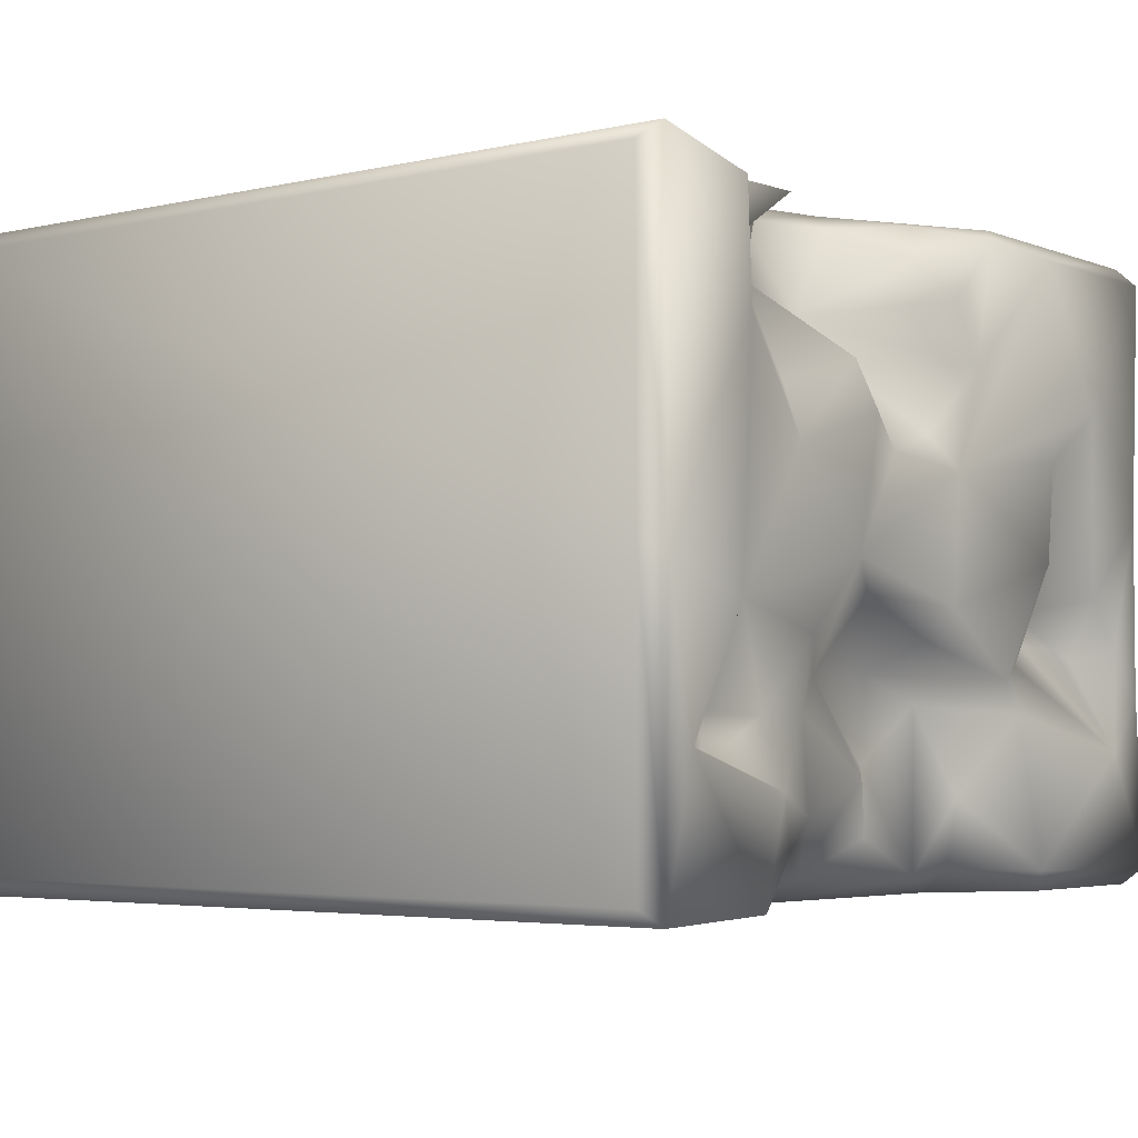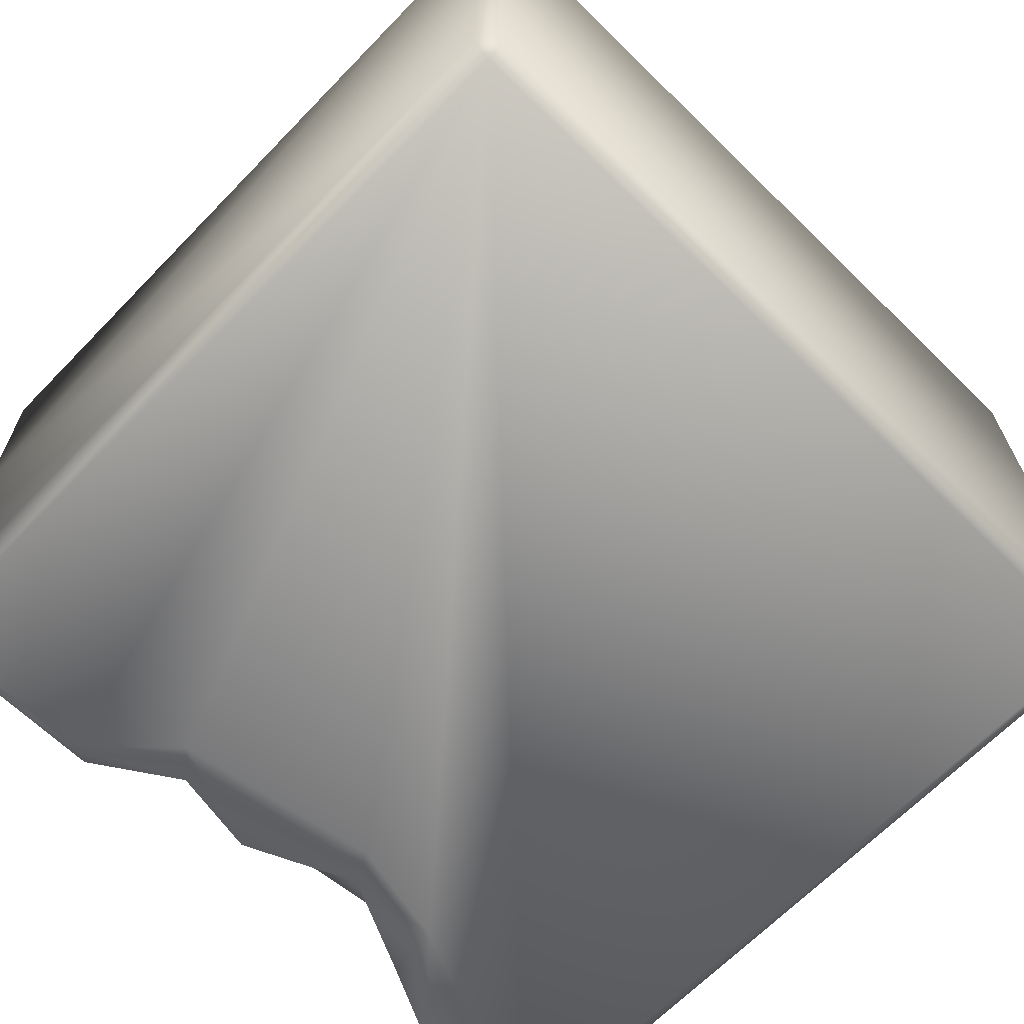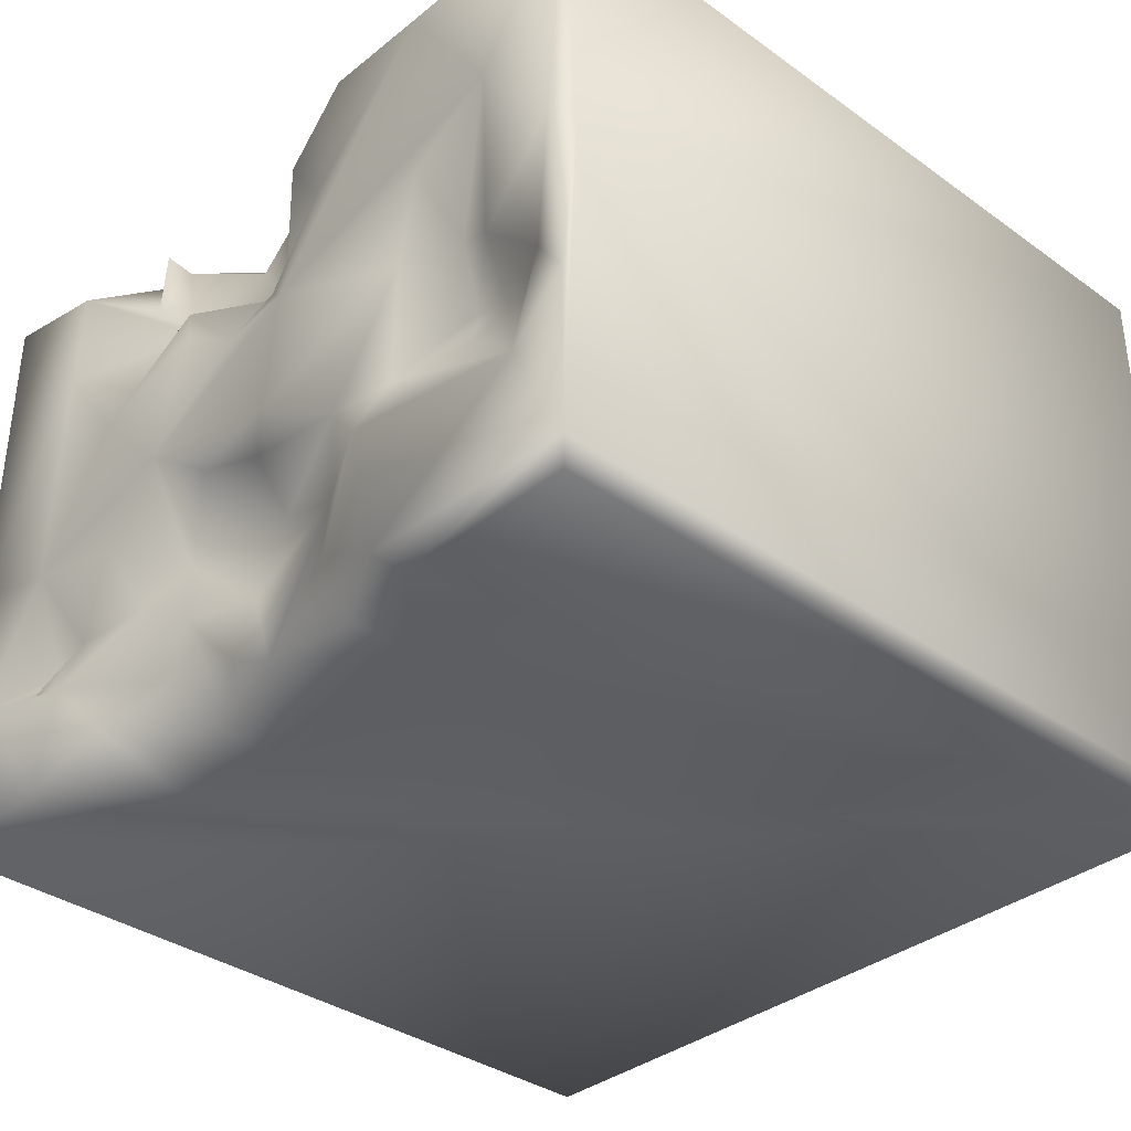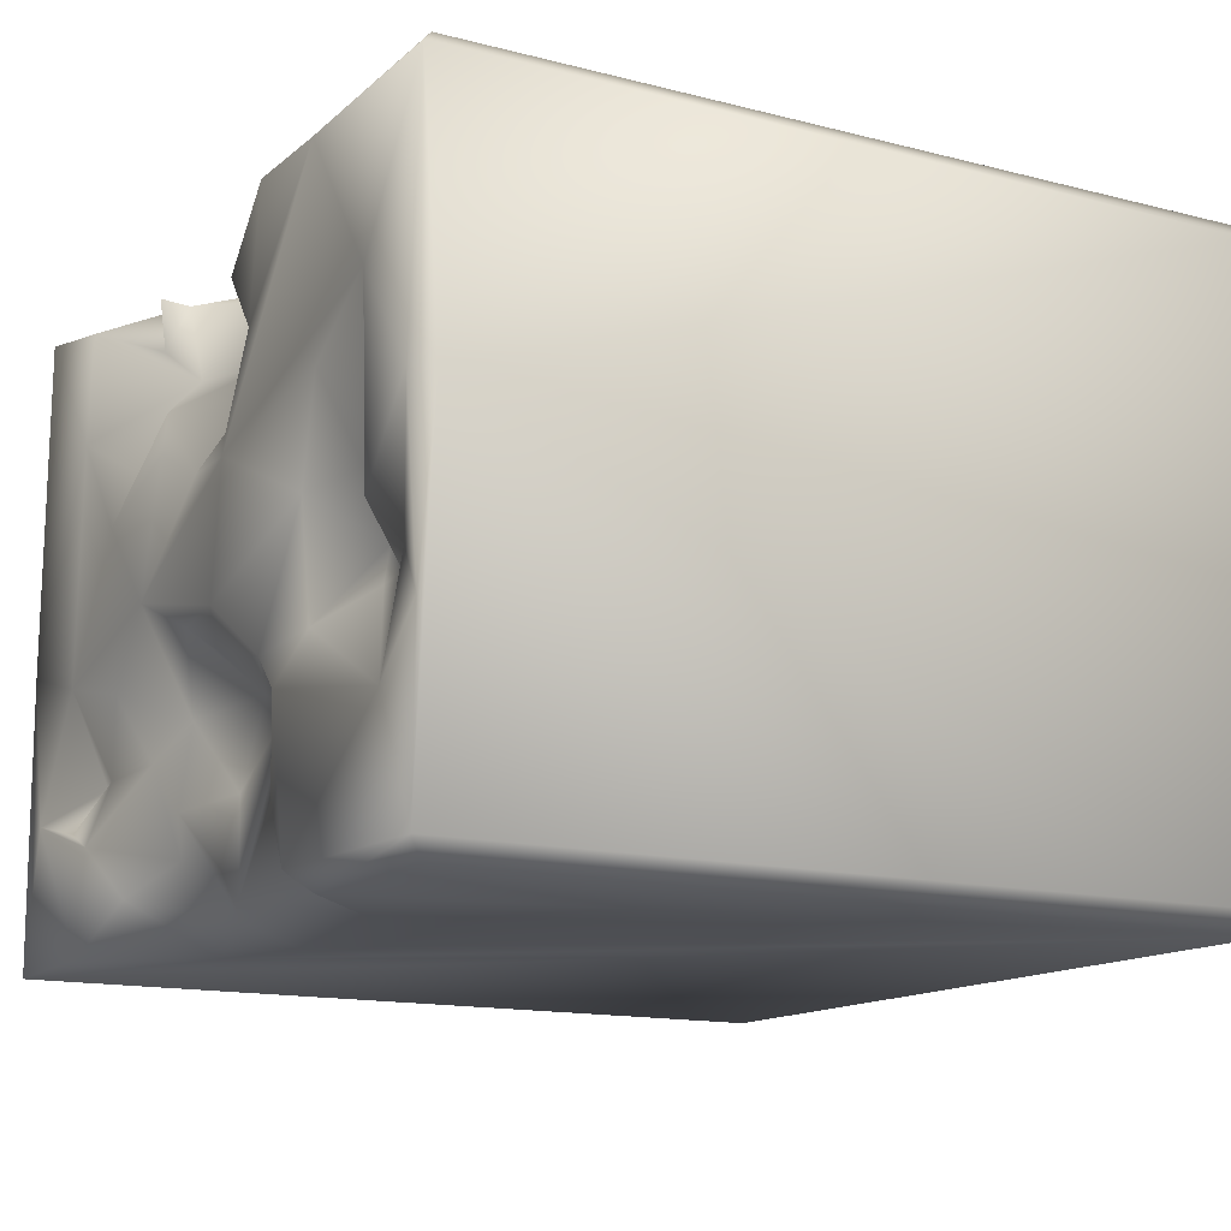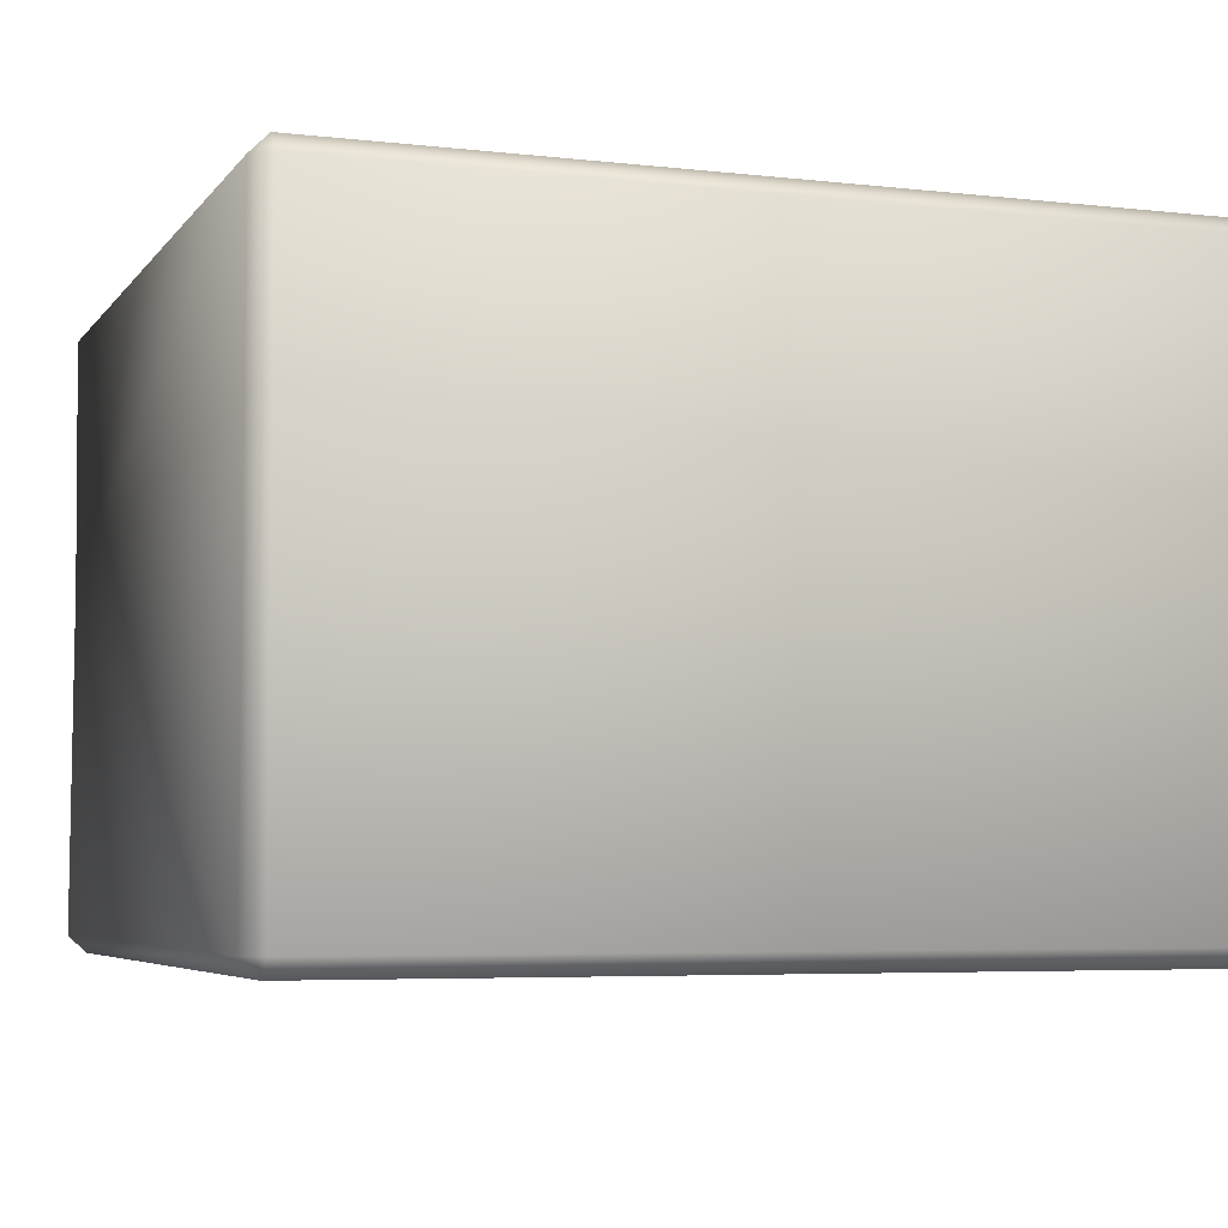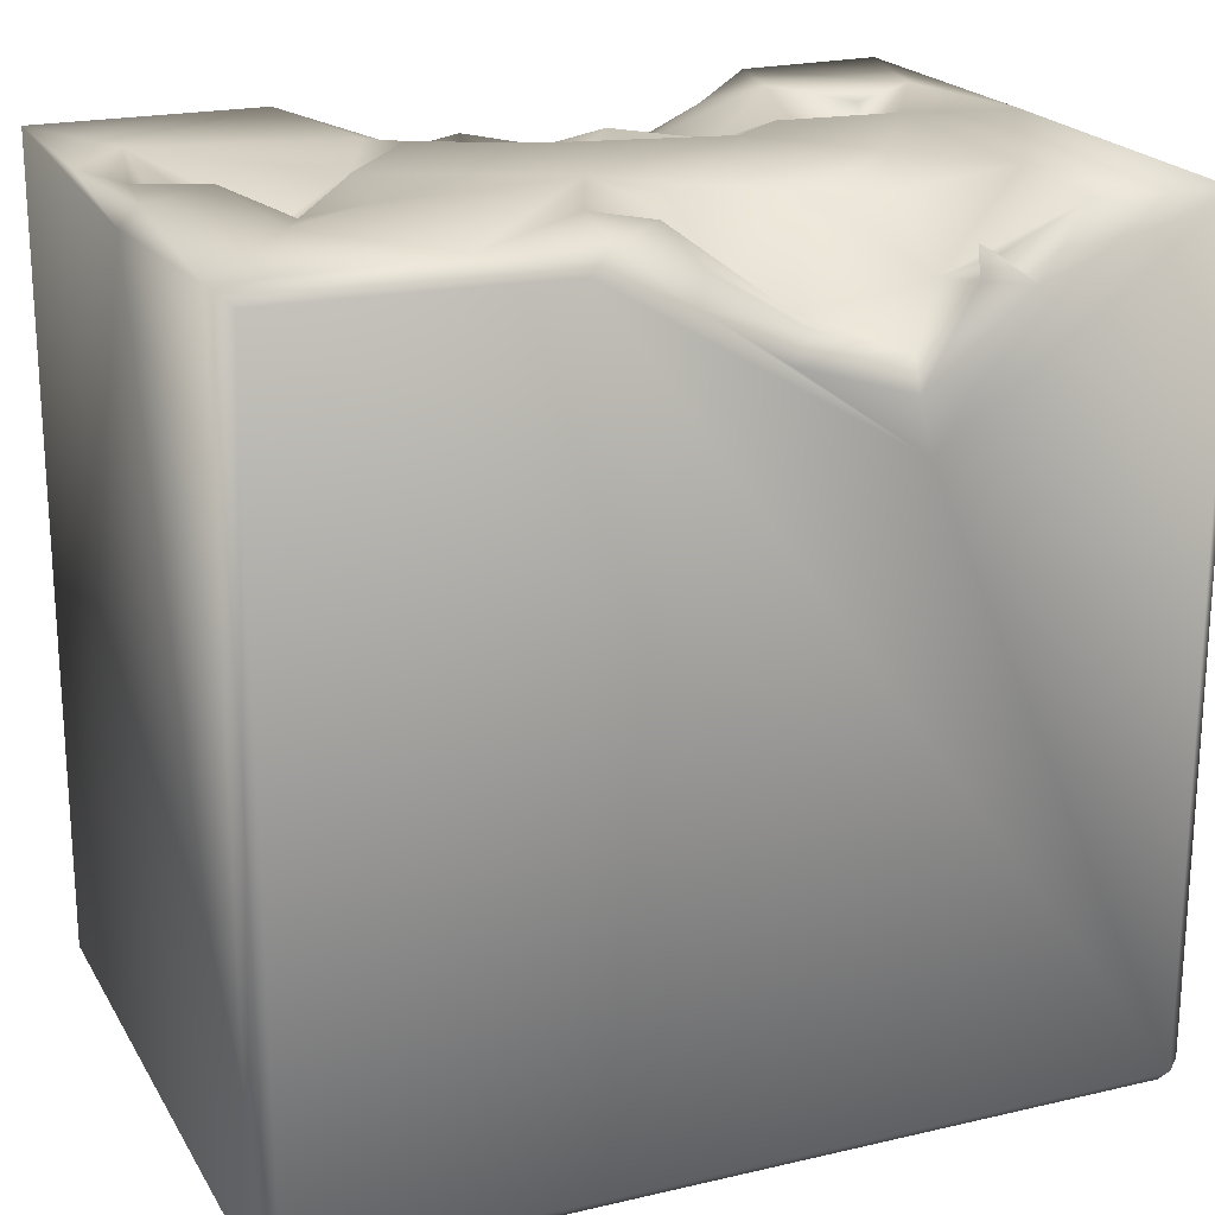
<metadata>
{"format":"obj","ext":"obj","renderer":"f3d","projection":"perspective","resolution":1024,"background":"white","views":[{"elev":-3.8,"azim":127.2,"up":"+Z"},{"elev":-66.9,"azim":-44.3,"up":"+Z"},{"elev":-35.3,"azim":-133.4,"up":"+Z"},{"elev":-13.9,"azim":-119.7,"up":"+Z"},{"elev":-5.3,"azim":-19.6,"up":"+Z"},{"elev":20.9,"azim":-22.7,"up":"+Y"}]}
</metadata>
<code>
o Liquid_Domain
v -8.134 -8.756 6.217
v -8.487 -8.756 5.864
v -8.134 -9.109 5.864
v 8.134 -8.756 6.217
v 8.487 -8.756 5.864
v 8.134 -9.109 5.864
v 8.487 -8.756 -5.864
v 8.134 -9.109 -5.864
v -8.134 -9.109 -5.864
v -8.487 -8.756 -5.864
v -8.134 -8.756 -6.217
v 8.134 -8.756 -6.217
v -8.132 6.767 6.219
v -8.47 7.053 5.887
v 1.254 4.463 -6.21
v 8.476 6.685 5.865
v 2.844 3.218 6.214
v -8.466 7.034 -5.871
v -8.145 6.726 -6.202
v -2.871 6.68 6.203
v -8.475 6.736 0.9011
v 3.491 4.965 -6.187
v 2.646 4.25 6.147
v -2.891 5.18 -6.191
v 0.4453 4.954 6.155
v 4.69 5.785 6.085
v 8.463 6.699 -0.2724
v 8.465 6.706 -5.88
v -4.491 6.672 -6.183
v -1.116 6.007 6.095
v 2.712 4.811 5.789
v 0.8978 5.397 5.766
v 3.778 5.872 5.851
v 3.792 5.582 4.45
v 1.47 5.142 4.179
v 0.6428 5.573 3.362
v 1.747 5.31 -5.754
v -2.299 5.986 -5.705
v 8.167 7 -6.182
v 5.795 6.991 5.739
v 8.133 7.003 6.19
v 4.495 6.063 5.146
v 4.159 6.59 2.605
v 2.182 6.816 3.197
v 0.8352 6.782 1.707
v -8.362 6.965 -2.459
v -5.194 6.001 -1.502
v 2.42 6.045 -2.229
v -1.335 5.863 -2.696
v 0.5884 5.879 -3.777
v 1.652 6.551 -4.01
v 4.03 6.605 -5.189
v 3.7 6.485 5.866
v -0.6649 6.392 5.374
v -5.212 5.904 -0.8469
v -6.244 6.185 -1.532
v -7.033 6.16 -1.746
v 1.497 6.597 -0.8277
v -3.837 6.623 -1.95
v -0.3254 6.74 -1.59
v 0.04585 5.687 -2.176
v 3.338 6.415 -2.881
v 6.25 6.186 -2.829
v 2.646 6.095 -4.655
v -0.5155 6.291 -5.762
v 0.8183 6.093 -5.037
v -2.361 7.047 5.911
v 5.781 7.059 3.536
v -0.3788 6.742 2.123
v -5.418 6.466 0.2487
v -4.429 7.059 -0.01078
v -7.654 6.835 -1.559
v 4.88 6.602 -2.95
v 7.45 7.042 -3.446
v 6.543 6.708 -3.684
v 4.865 7.052 -4.189
v 5.335 6.981 -6.116
v -4.544 7.084 5.836
v -1.068 7.006 4.619
v -6.45 7.025 3.051
v -1.852 6.978 3.497
v -8.129 7.077 0.9865
v -4.746 7.024 1.959
v 1.805 7.039 2.282
v -1.023 7.041 1.495
v 4.29 7.025 1.567
v 8.11 7.043 -0.4957
v 2.487 7.071 -0.2397
v 6.034 7.028 -1.086
v -6.535 6.957 -0.5768
v -0.7703 7.061 -0.9759
v 3.855 6.962 -1.593
v -2.759 7.01 -2.23
v -3.291 6.977 -2.853
v -7.282 7.011 -3.573
v -1.966 6.395 -4.389
v -4.034 7.045 -5.777
f 3 1 2
f 1 3 4
f 3 6 4
f 4 6 5
f 9 3 2
f 7 5 6
f 8 3 9
f 6 3 8
f 8 7 6
f 10 9 2
f 9 10 11
f 12 9 11
f 8 9 12
f 7 8 12
f 28 7 12
f 7 28 5
f 1 13 2
f 1 4 13
f 2 13 14
f 16 4 5
f 41 4 16
f 10 18 19
f 11 10 19
f 12 11 39
f 39 28 12
f 4 41 17
f 2 21 10
f 11 15 22
f 4 17 20
f 15 11 24
f 4 20 13
f 17 23 25
f 17 26 23
f 16 5 27
f 27 5 28
f 24 11 29
f 20 17 30
f 23 31 25
f 11 19 29
f 15 37 22
f 11 22 39
f 25 30 17
f 31 32 25
f 31 23 33
f 33 23 26
f 31 35 32
f 31 34 35
f 34 31 33
f 2 14 21
f 21 18 10
f 25 32 30
f 17 41 26
f 34 44 35
f 15 24 65
f 24 38 65
f 22 77 39
f 54 30 32
f 42 34 33
f 32 35 54
f 44 36 35
f 43 44 34
f 45 36 44
f 58 48 61
f 21 46 18
f 48 50 61
f 61 50 49
f 64 52 37
f 37 65 66
f 52 22 37
f 65 37 15
f 26 53 33
f 42 53 26
f 42 33 53
f 42 26 40
f 79 35 81
f 35 36 81
f 81 36 69
f 69 36 45
f 55 47 56
f 59 47 55
f 88 48 58
f 58 61 60
f 93 61 49
f 48 51 50
f 62 51 48
f 62 64 51
f 49 65 96
f 49 50 65
f 50 66 65
f 51 66 50
f 66 51 37
f 51 64 37
f 65 38 96
f 24 29 38
f 30 67 20
f 26 41 40
f 54 67 30
f 54 35 79
f 34 42 40
f 34 40 68
f 43 34 68
f 44 84 45
f 71 70 83
f 70 55 90
f 70 71 55
f 71 59 55
f 55 56 90
f 72 90 57
f 56 57 90
f 92 48 88
f 93 60 61
f 95 72 57
f 57 56 95
f 47 95 56
f 59 95 47
f 92 62 48
f 89 63 73
f 93 49 94
f 73 62 92
f 75 63 74
f 96 94 49
f 76 62 73
f 75 76 73
f 73 63 75
f 64 62 76
f 76 52 64
f 96 38 97
f 52 77 22
f 38 29 97
f 13 20 78
f 14 13 78
f 78 20 67
f 78 80 14
f 79 67 54
f 67 81 78
f 79 81 67
f 41 68 40
f 80 82 14
f 85 80 78
f 14 82 21
f 85 83 80
f 81 85 78
f 41 87 68
f 16 27 87
f 41 16 87
f 43 68 86
f 83 70 80
f 81 69 85
f 44 86 84
f 43 86 44
f 45 85 69
f 88 45 84
f 70 90 80
f 71 83 85
f 45 88 85
f 86 88 84
f 89 88 86
f 68 89 86
f 90 82 80
f 88 91 85
f 87 89 68
f 85 91 71
f 88 58 91
f 91 93 71
f 89 92 88
f 21 82 46
f 90 72 82
f 71 93 59
f 58 60 91
f 89 73 92
f 60 93 91
f 74 63 89
f 87 74 89
f 72 46 82
f 93 94 59
f 72 95 46
f 95 59 94
f 39 74 87
f 87 27 39
f 27 28 39
f 96 97 94
f 95 18 46
f 75 74 76
f 94 97 95
f 39 77 74
f 77 52 76
f 74 77 76
f 97 18 95
f 29 19 18
f 97 29 18

</code>
